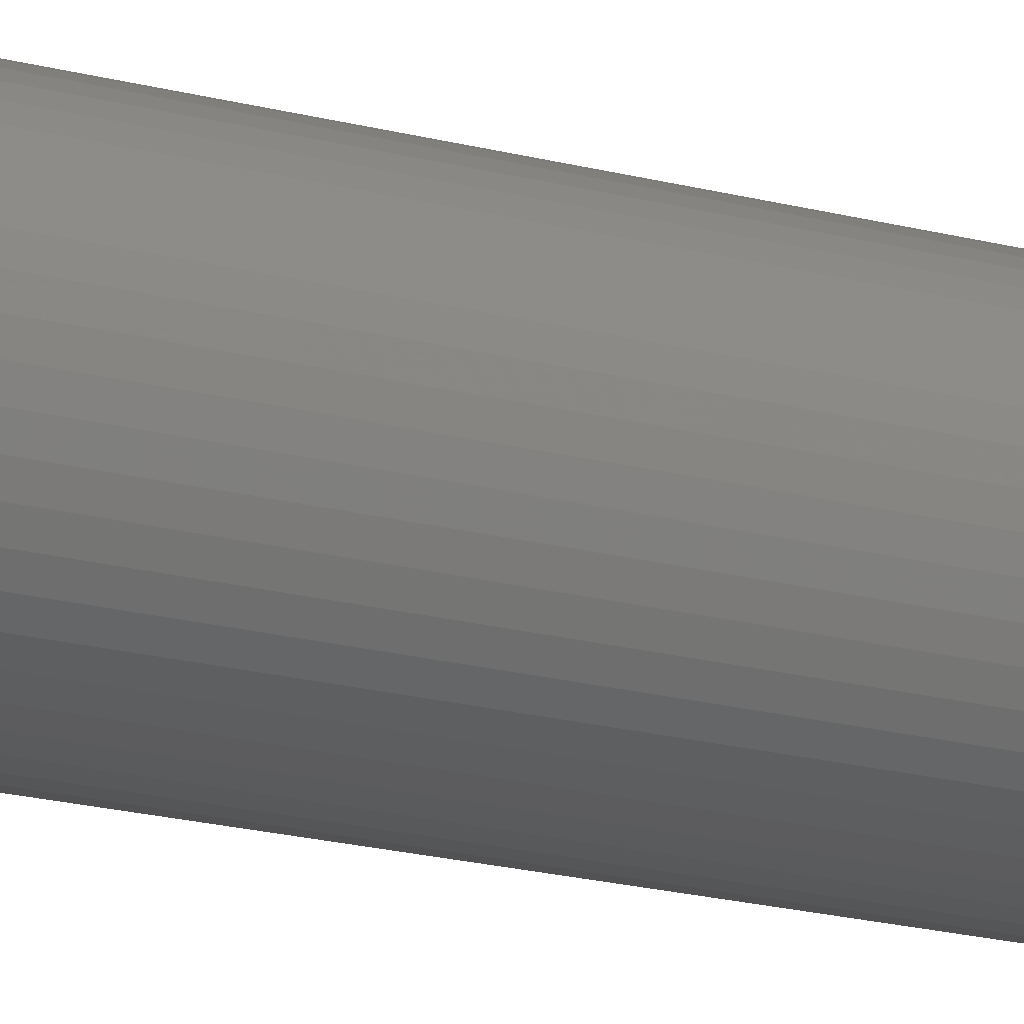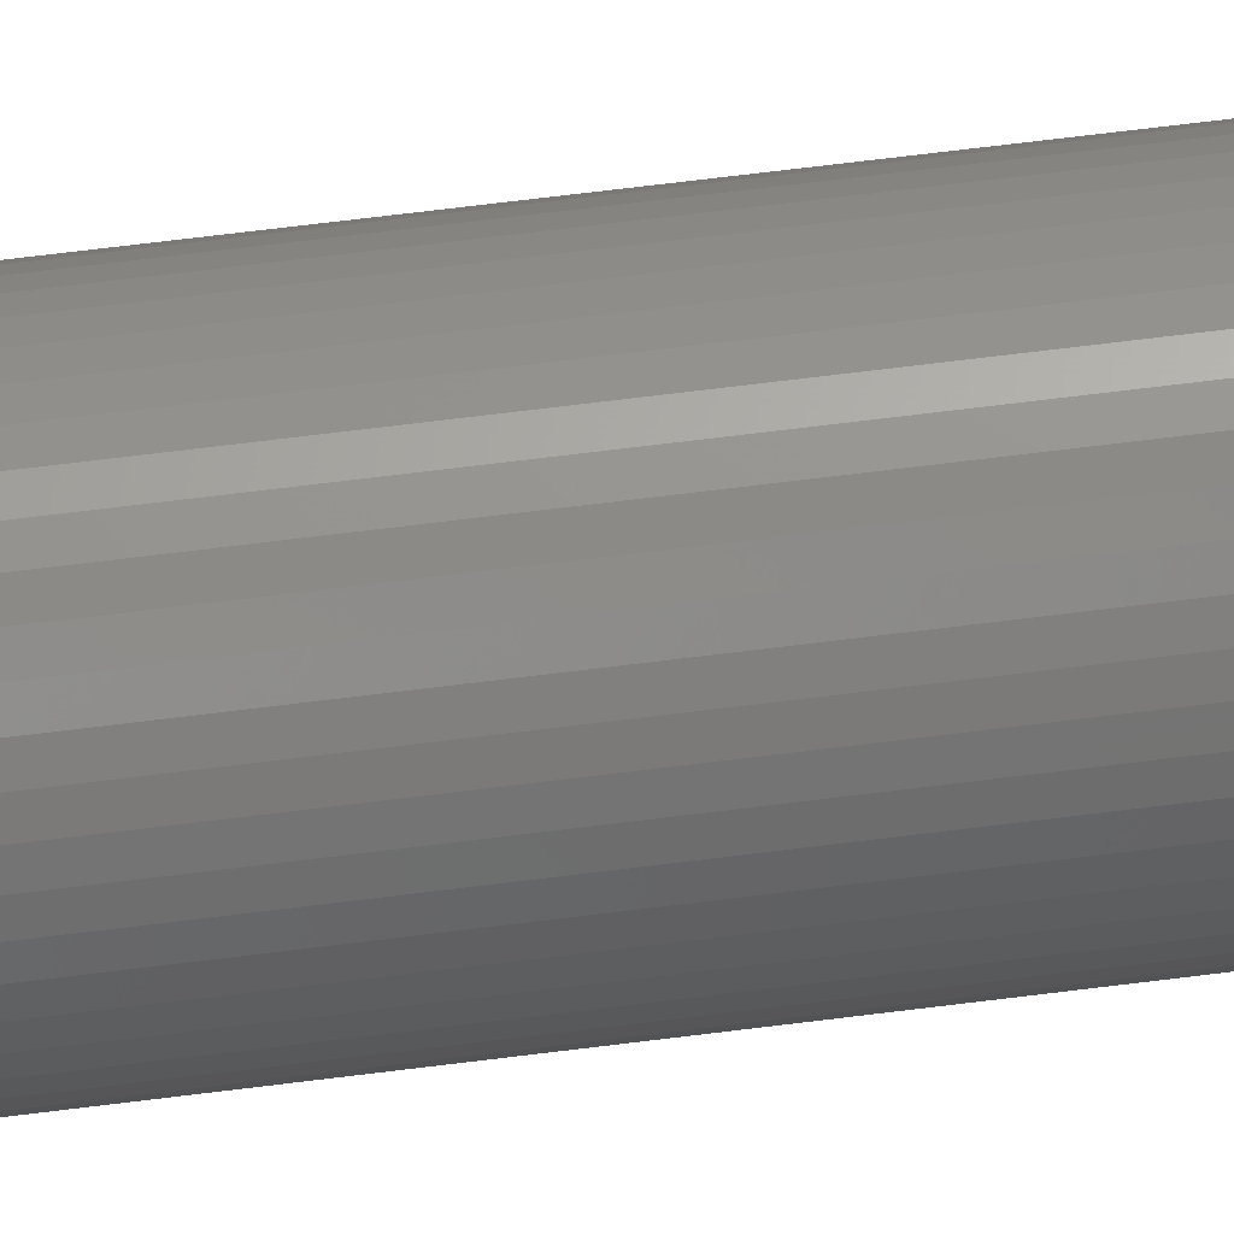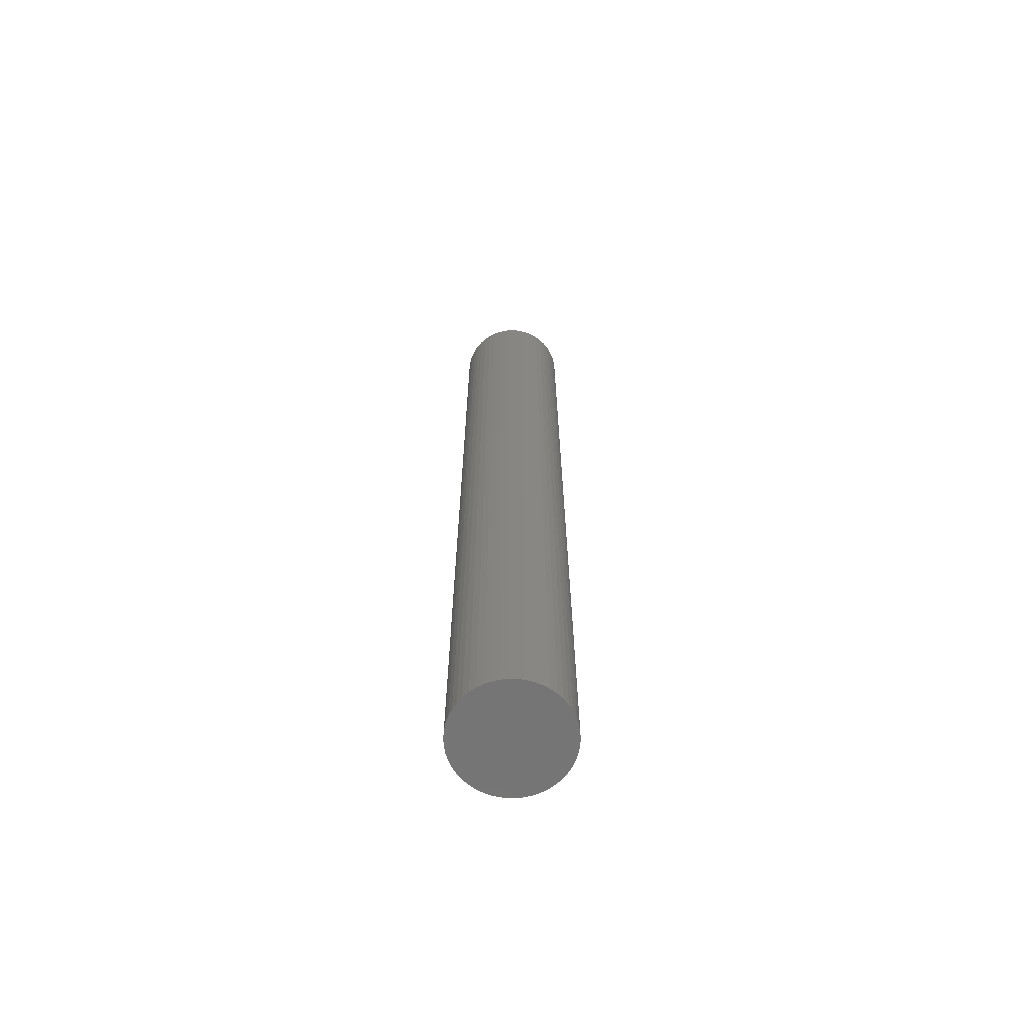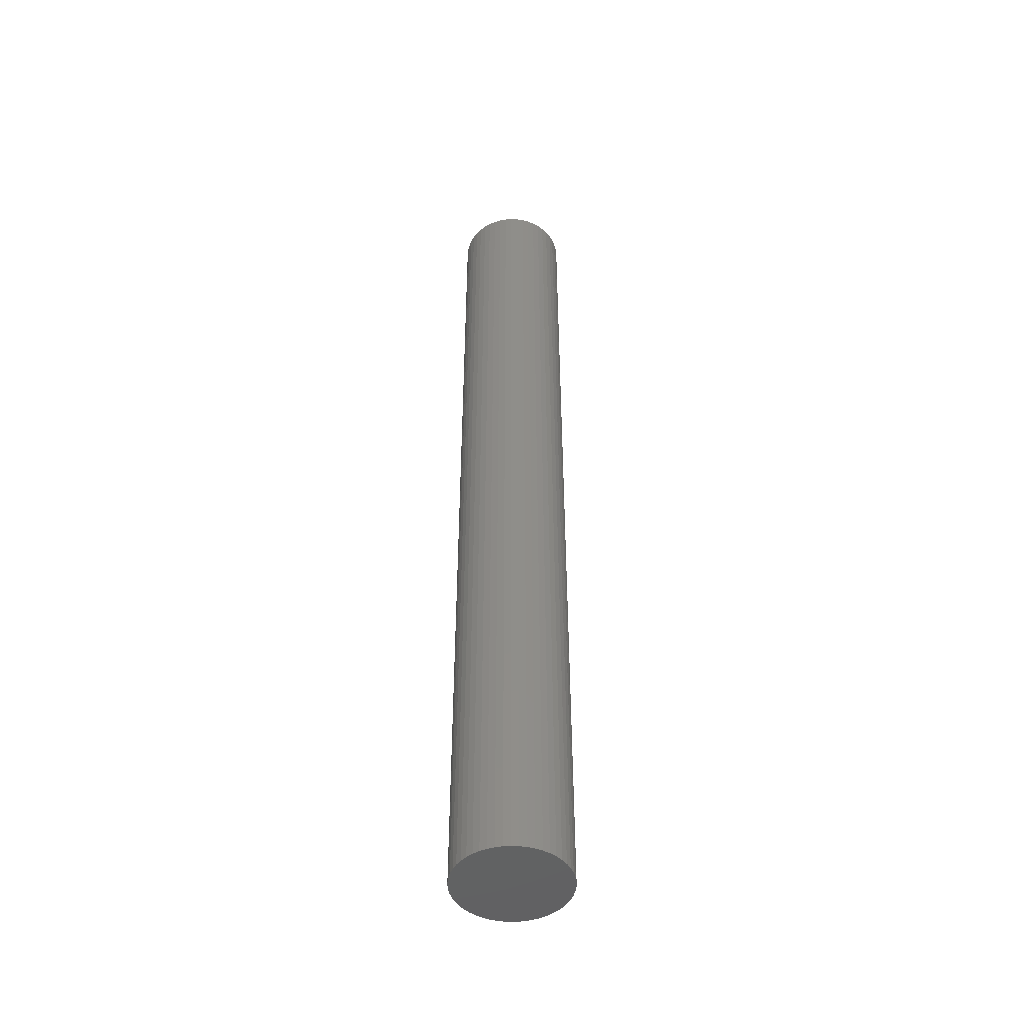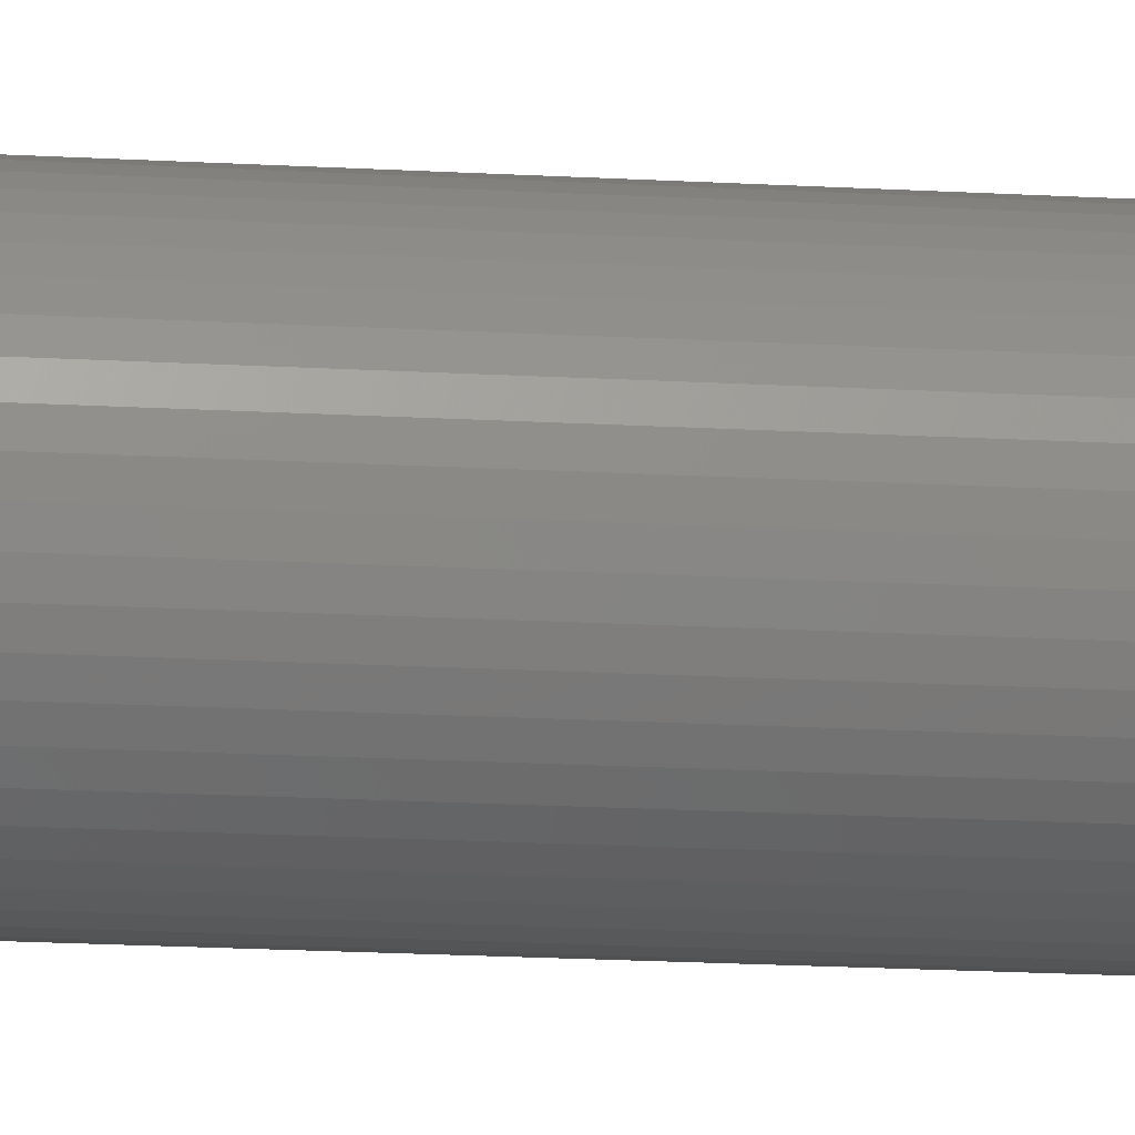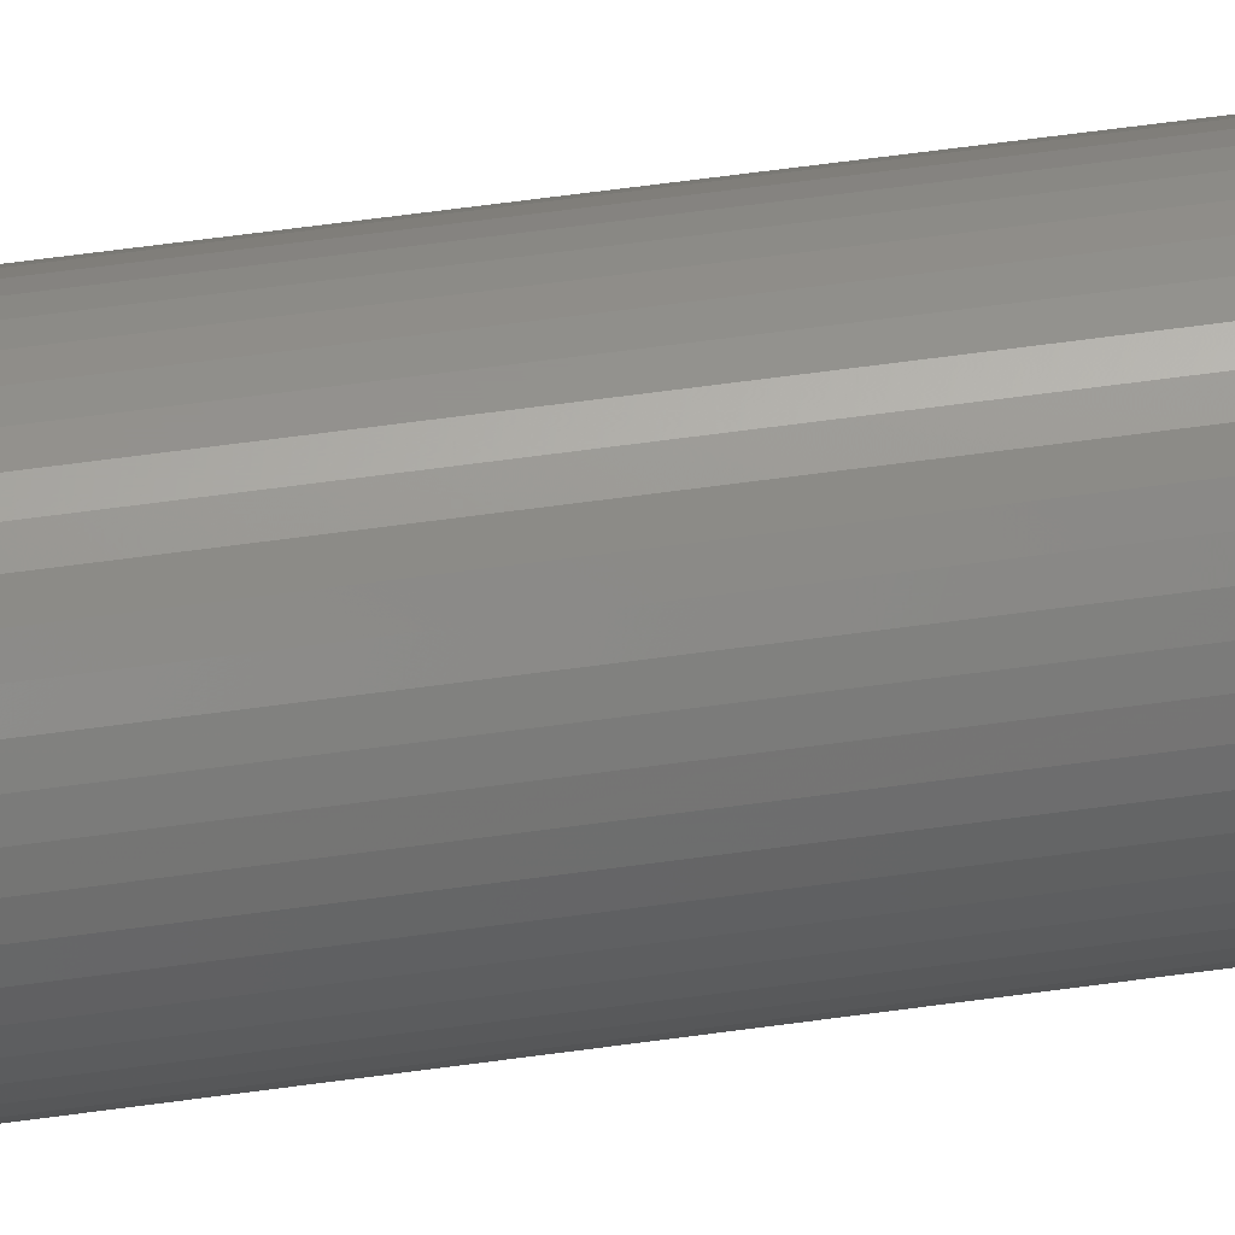
<metadata>
{"format":"stl","ext":"stl","renderer":"f3d","projection":"perspective","resolution":1024,"background":"white","views":[{"elev":-14.8,"azim":56.9,"up":"+Y"},{"elev":63.8,"azim":-97.4,"up":"+Y"},{"elev":-67.0,"azim":-116.4,"up":"+Z"},{"elev":-47.1,"azim":-60.4,"up":"+Z"},{"elev":-13.7,"azim":81.6,"up":"+Y"},{"elev":56.0,"azim":81.5,"up":"+Y"}]}
</metadata>
<code>
# stl→obj: 100 verts, 196 faces
v 4.25 0 36
v 4.216 0.5327 -36
v 4.216 0.5327 36
v 4.25 0 -36
v 4.116 1.057 -36
v 4.116 1.057 36
v 0.2669 4.242 -36
v -0.2669 4.242 36
v 0.2669 4.242 36
v -0.2669 4.242 -36
v 4.216 -0.5327 -36
v 4.116 -1.057 -36
v 3.952 -1.565 -36
v 3.952 1.565 -36
v 3.724 -2.047 -36
v 3.724 2.047 -36
v 3.438 -2.498 -36
v 3.438 2.498 -36
v 3.098 -2.909 -36
v 3.098 2.909 -36
v 2.709 -3.275 -36
v 2.709 3.275 -36
v 2.277 -3.588 -36
v 2.277 3.588 -36
v 1.81 -3.846 -36
v 1.81 3.846 -36
v 1.313 -4.042 -36
v 1.313 4.042 -36
v 0.7964 -4.175 -36
v 0.7964 4.175 -36
v 0.2669 -4.242 -36
v -0.2669 -4.242 -36
v -0.7964 -4.175 -36
v -0.7964 4.175 -36
v -1.313 -4.042 -36
v -1.313 4.042 -36
v -1.81 -3.846 -36
v -1.81 3.846 -36
v -2.277 -3.588 -36
v -2.277 3.588 -36
v -2.709 -3.275 -36
v -2.709 3.275 -36
v -3.098 -2.909 -36
v -3.098 2.909 -36
v -3.438 -2.498 -36
v -3.438 2.498 -36
v -3.724 -2.047 -36
v -3.724 2.047 -36
v -3.952 -1.565 -36
v -3.952 1.565 -36
v -4.116 -1.057 -36
v -4.116 1.057 -36
v -4.216 -0.5327 -36
v -4.216 0.5327 -36
v -4.25 0 -36
v 3.098 -2.909 36
v 3.438 -2.498 36
v 2.709 3.275 36
v 3.098 2.909 36
v -3.098 2.909 36
v -2.709 3.275 36
v -1.81 3.846 36
v -1.313 4.042 36
v 3.952 1.565 36
v 3.724 2.047 36
v 3.438 2.498 36
v 1.313 4.042 36
v 1.81 3.846 36
v 2.277 3.588 36
v -3.724 2.047 36
v -3.952 1.565 36
v -4.116 1.057 36
v 4.216 -0.5327 36
v 4.116 -1.057 36
v 3.952 -1.565 36
v 3.724 -2.047 36
v 2.709 -3.275 36
v 2.277 -3.588 36
v 1.81 -3.846 36
v 1.313 -4.042 36
v 0.7964 4.175 36
v 0.7964 -4.175 36
v 0.2669 -4.242 36
v -0.2669 -4.242 36
v -0.7964 4.175 36
v -0.7964 -4.175 36
v -1.313 -4.042 36
v -1.81 -3.846 36
v -2.277 3.588 36
v -2.277 -3.588 36
v -2.709 -3.275 36
v -3.098 -2.909 36
v -3.438 2.498 36
v -3.438 -2.498 36
v -3.724 -2.047 36
v -3.952 -1.565 36
v -4.116 -1.057 36
v -4.216 0.5327 36
v -4.216 -0.5327 36
v -4.25 0 36
f 1 2 3
f 2 1 4
f 3 5 6
f 5 3 2
f 7 8 9
f 8 7 10
f 11 2 4
f 12 2 11
f 12 5 2
f 13 5 12
f 13 14 5
f 15 14 13
f 15 16 14
f 17 16 15
f 17 18 16
f 19 18 17
f 19 20 18
f 21 20 19
f 21 22 20
f 23 22 21
f 23 24 22
f 25 24 23
f 25 26 24
f 27 26 25
f 27 28 26
f 29 28 27
f 29 30 28
f 31 30 29
f 31 7 30
f 32 7 31
f 32 10 7
f 33 10 32
f 33 34 10
f 35 34 33
f 35 36 34
f 37 36 35
f 37 38 36
f 39 38 37
f 39 40 38
f 41 40 39
f 41 42 40
f 43 42 41
f 43 44 42
f 45 44 43
f 45 46 44
f 47 46 45
f 47 48 46
f 49 48 47
f 49 50 48
f 51 50 49
f 51 52 50
f 53 52 51
f 53 54 52
f 54 53 55
f 56 17 57
f 17 56 19
f 20 58 59
f 58 20 22
f 42 60 61
f 60 42 44
f 36 62 63
f 62 36 38
f 64 16 65
f 16 64 14
f 65 18 66
f 18 65 16
f 26 67 68
f 67 26 28
f 22 69 58
f 69 22 24
f 50 70 48
f 70 50 71
f 52 71 50
f 71 52 72
f 3 73 1
f 6 73 3
f 6 74 73
f 64 74 6
f 64 75 74
f 65 75 64
f 65 76 75
f 66 76 65
f 66 57 76
f 59 57 66
f 59 56 57
f 58 56 59
f 58 77 56
f 69 77 58
f 69 78 77
f 68 78 69
f 68 79 78
f 67 79 68
f 67 80 79
f 81 80 67
f 81 82 80
f 9 82 81
f 9 83 82
f 8 83 9
f 8 84 83
f 85 84 8
f 85 86 84
f 63 86 85
f 63 87 86
f 62 87 63
f 62 88 87
f 89 88 62
f 89 90 88
f 61 90 89
f 61 91 90
f 60 91 61
f 60 92 91
f 93 92 60
f 93 94 92
f 70 94 93
f 70 95 94
f 71 95 70
f 71 96 95
f 72 96 71
f 72 97 96
f 98 97 72
f 98 99 97
f 99 98 100
f 38 89 62
f 89 38 40
f 10 85 8
f 85 10 34
f 75 12 74
f 12 75 13
f 47 96 49
f 96 47 95
f 25 78 79
f 78 25 23
f 28 81 67
f 81 28 30
f 48 93 46
f 93 48 70
f 46 60 44
f 60 46 93
f 73 4 1
f 4 73 11
f 74 11 73
f 11 74 12
f 43 91 92
f 91 43 41
f 32 83 84
f 83 32 31
f 23 77 78
f 77 23 21
f 6 14 64
f 14 6 5
f 66 20 59
f 20 66 18
f 30 9 81
f 9 30 7
f 24 68 69
f 68 24 26
f 54 72 52
f 72 54 98
f 55 98 54
f 98 55 100
f 40 61 89
f 61 40 42
f 34 63 85
f 63 34 36
f 76 13 75
f 13 76 15
f 57 15 76
f 15 57 17
f 37 87 88
f 87 37 35
f 45 95 47
f 95 45 94
f 49 97 51
f 97 49 96
f 53 100 55
f 100 53 99
f 31 82 83
f 82 31 29
f 33 84 86
f 84 33 32
f 35 86 87
f 86 35 33
f 43 94 45
f 94 43 92
f 51 99 53
f 99 51 97
f 21 56 77
f 56 21 19
f 27 79 80
f 79 27 25
f 41 90 91
f 90 41 39
f 29 80 82
f 80 29 27
f 39 88 90
f 88 39 37

</code>
